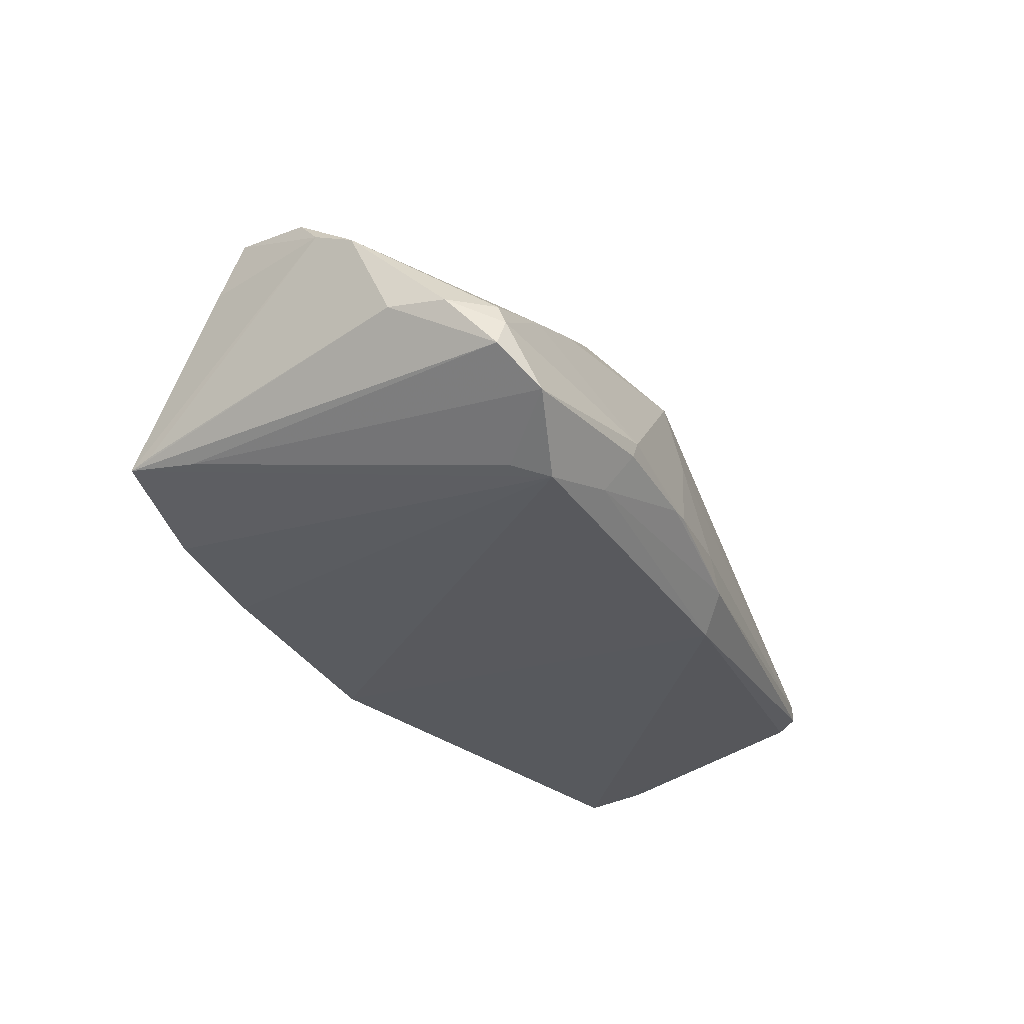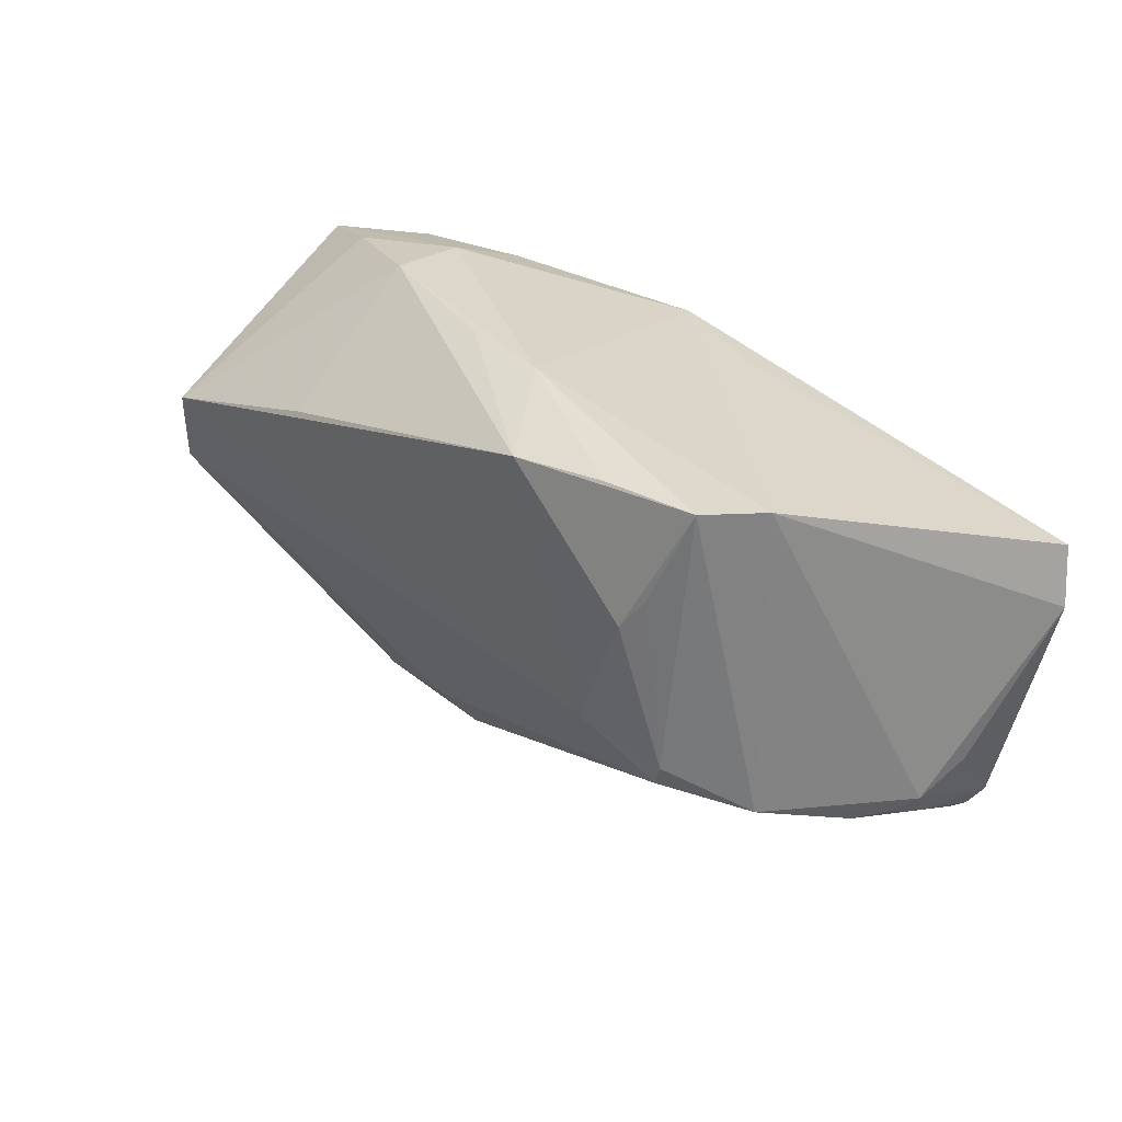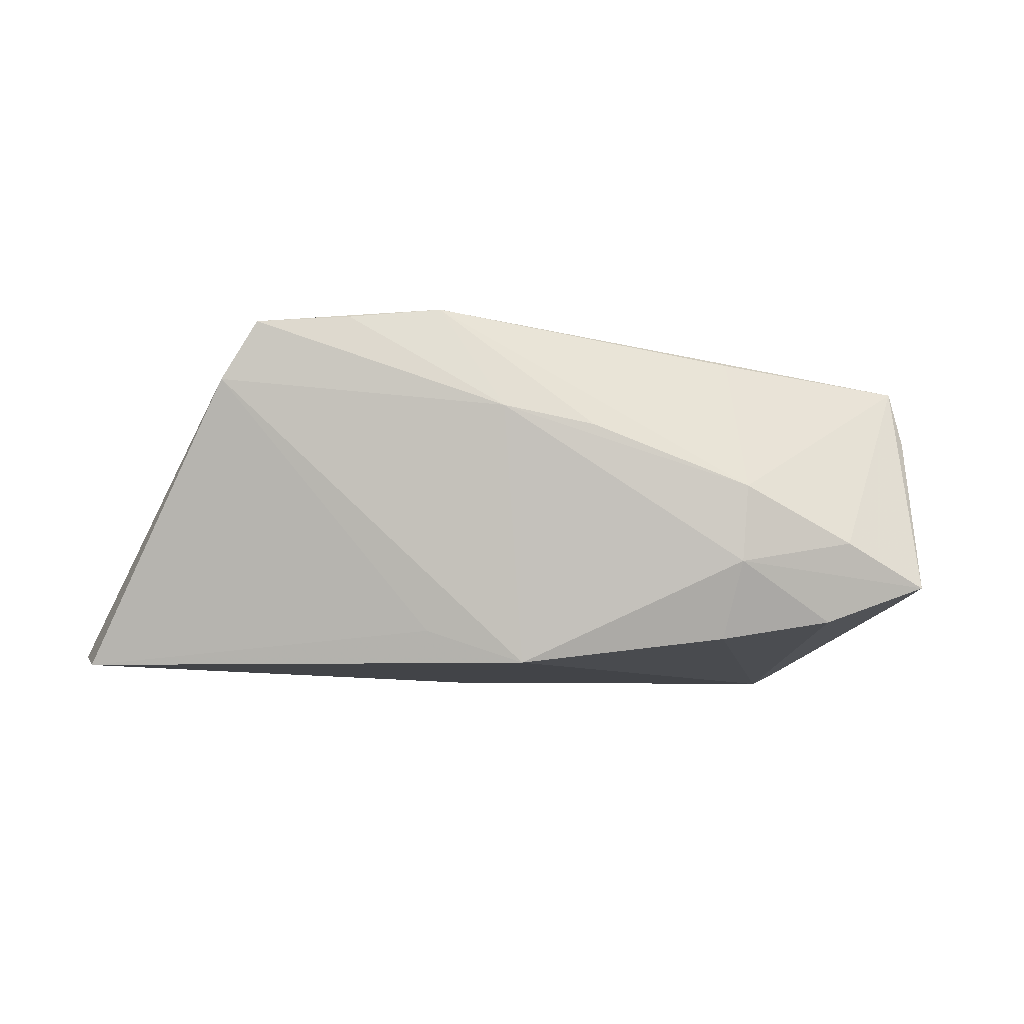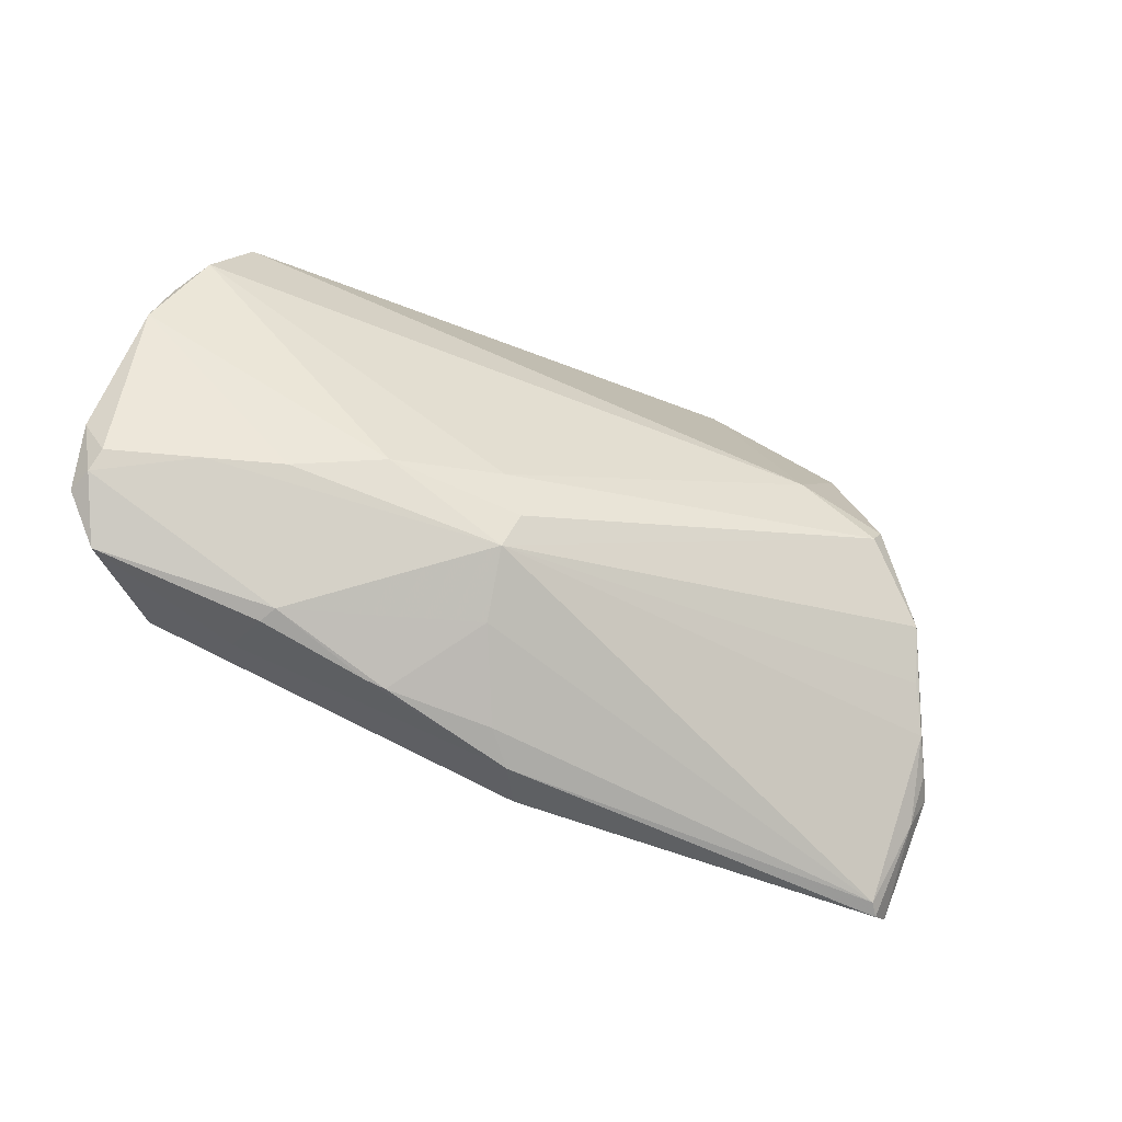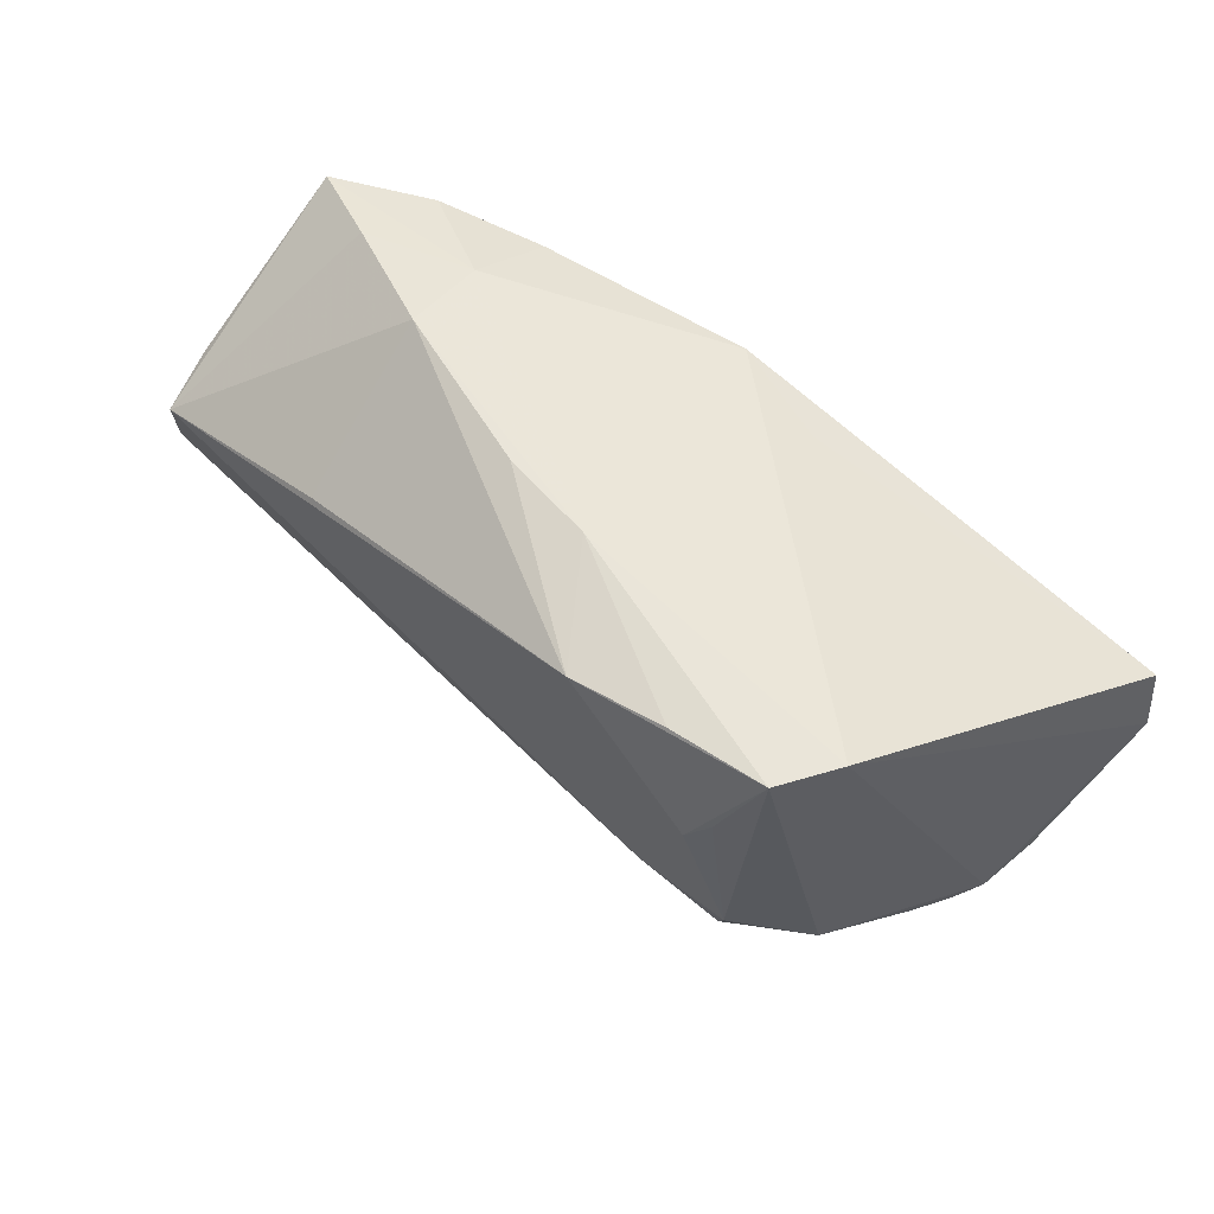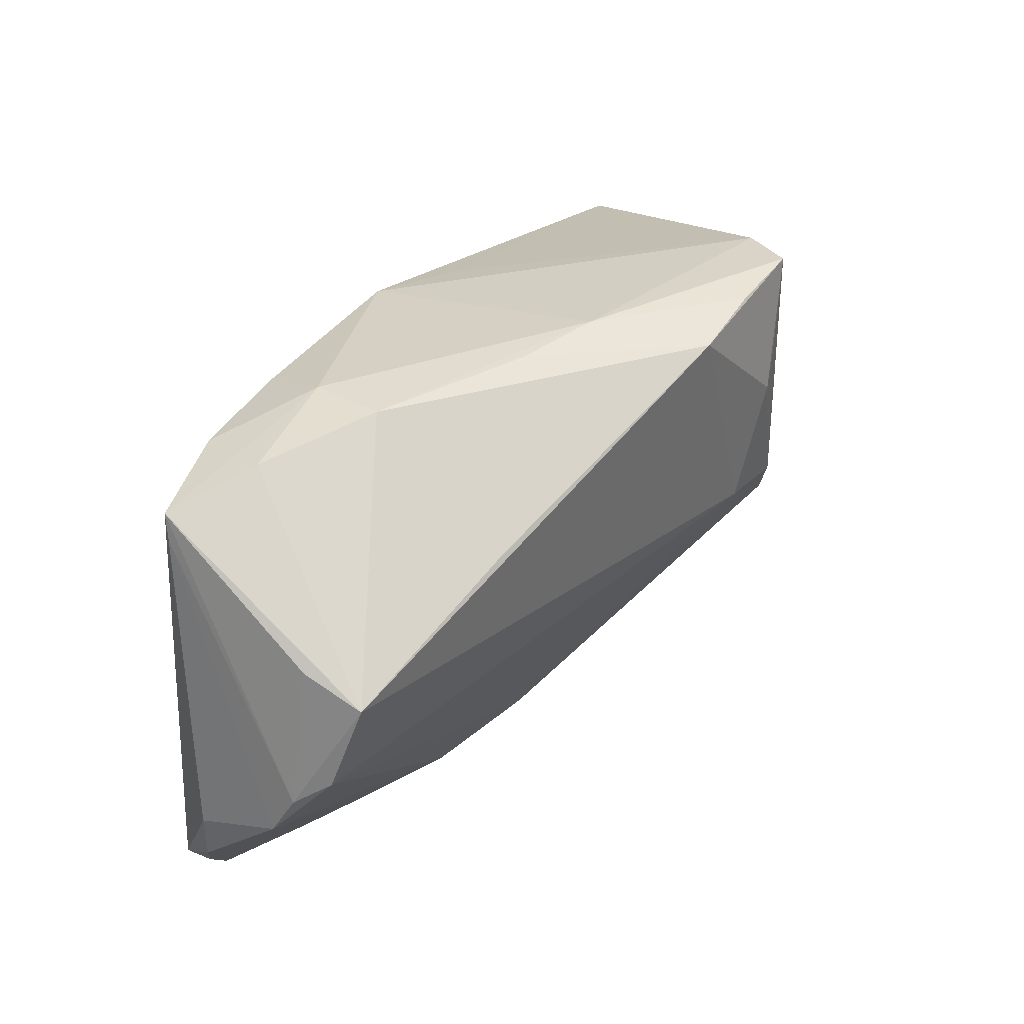
<metadata>
{"format":"obj","ext":"obj","renderer":"f3d","projection":"perspective","resolution":1024,"background":"white","views":[{"elev":-29.8,"azim":-62.4,"up":"+Z"},{"elev":32.2,"azim":40.7,"up":"+Y"},{"elev":-7.9,"azim":174.3,"up":"+Z"},{"elev":-78.7,"azim":-27.3,"up":"+Y"},{"elev":59.8,"azim":38.1,"up":"+Y"},{"elev":37.9,"azim":-55.0,"up":"+Y"}]}
</metadata>
<code>
v 0.04277 -0.01019 0.01484
v -0.007567 0.03327 0.007215
v 0.05878 0.01502 -0.02383
v -0.05312 0.0276 -0.01355
v -0.0008599 -0.03118 -0.0159
v -0.02741 0.03267 -0.01064
v -0.05247 0.01834 -0.01478
v 0.04896 -0.01484 0.003446
v 0.004319 0.03322 0.009564
v 0.0526 -0.01778 -0.006718
v -0.04237 0.03072 -0.007927
v -0.05612 -0.02853 -0.01055
v -0.02572 -0.02462 0.005959
v -0.04222 -0.02751 -0.02392
v -0.0281 0.03327 -0.000666
v -0.04502 -0.02723 -0.003304
v -0.007067 -0.03031 -0.005055
v 0.05151 -0.02357 -0.01627
v 0.03195 0.01862 0.02283
v 0.05488 -0.02017 -0.01846
v 0.03446 -0.003426 0.02255
v -0.05497 0.01465 0.00851
v -0.01675 -0.03283 -0.01707
v 0.05579 -0.01034 -0.01025
v -0.05715 0.0007722 0.0135
v 0.05657 -0.002572 -0.02119
v -0.0398 0.02848 -0.01834
v -0.06024 -0.01481 -0.006391
v -0.0127 -0.02145 0.01012
v -0.0593 -0.003162 0.008921
v 0.02567 -0.02066 -0.02236
v -0.009645 -0.02895 0.003614
v 0.03685 0.03077 0.02064
v 0.05284 -0.02318 -0.01787
v 0.06024 0.007536 -0.02233
v -0.0601 -0.00904 0.005804
v 0.04552 -0.01286 0.00881
v -0.03233 -0.02978 -0.0212
v -0.05407 0.01187 0.01626
v 0.02296 -0.0008517 0.02331
v 0.01264 0.0301 0.02296
v 0.02907 0.01461 0.02392
v -0.02541 0.02859 -0.02069
v 0.0517 -0.01481 -0.0007897
v -0.05585 -0.02732 -0.007771
v 0.001405 0.02757 -0.02392
v 0.03338 -0.00647 0.02192
v 0.002938 -0.03071 -0.01966
v -0.02825 0.01965 0.01842
v -0.01417 -0.03278 -0.01699
v -0.03061 -0.03304 -0.01633
v -0.05379 0.02421 -0.01274
v 0.0247 0.03081 0.02154
v -0.02966 -0.03327 -0.01409
v -0.04467 -0.02312 -0.02239
v -0.05945 -0.02212 -0.007223
v -0.0517 -0.03095 -0.018
v 0.04143 0.02943 0.01307
v 0.005906 -0.02722 -0.02392
v 0.01395 0.02613 -0.01969
v -0.03593 -0.02686 0.000412
v -0.05702 -0.02785 -0.01371
v -0.009017 -0.02592 0.007307
v 0.05384 -0.01364 -0.003874
f 41 39 40
f 40 39 25
f 11 39 15
f 11 4 39
f 1 58 33
f 15 39 49
f 49 41 15
f 39 41 49
f 53 41 33
f 40 25 29
f 39 4 22
f 28 4 62
f 15 41 2
f 35 24 20
f 33 19 21
f 21 1 33
f 33 41 42
f 42 19 33
f 42 41 40
f 40 21 42
f 42 21 19
f 8 32 18
f 13 29 25
f 30 25 39
f 39 22 30
f 30 22 4
f 50 5 17
f 18 32 17
f 17 5 18
f 59 38 14
f 14 46 59
f 14 4 27
f 48 5 50
f 48 38 59
f 18 5 48
f 55 14 57
f 57 14 38
f 28 62 56
f 3 58 35
f 59 46 3
f 35 20 3
f 58 46 9
f 15 2 9
f 33 58 9
f 9 53 33
f 41 53 9
f 9 2 41
f 43 14 27
f 46 14 43
f 18 48 34
f 59 20 34
f 34 48 59
f 40 29 47
f 47 21 40
f 32 1 47
f 1 21 47
f 37 1 32
f 32 8 37
f 37 8 1
f 64 20 24
f 35 58 64
f 64 24 35
f 58 1 64
f 36 13 25
f 25 30 36
f 28 56 36
f 7 62 4
f 7 57 62
f 55 57 7
f 4 14 7
f 7 14 55
f 54 17 32
f 50 17 54
f 32 16 54
f 16 36 45
f 45 36 56
f 60 46 58
f 58 3 60
f 60 3 46
f 31 20 59
f 59 3 31
f 15 9 6
f 6 9 46
f 46 43 6
f 6 43 27
f 6 11 15
f 27 4 6
f 4 11 6
f 32 47 63
f 63 47 29
f 63 13 32
f 29 13 63
f 10 34 20
f 20 64 10
f 10 8 18
f 18 34 10
f 1 8 44
f 44 64 1
f 8 10 44
f 44 10 64
f 61 36 16
f 13 36 61
f 61 16 32
f 32 13 61
f 52 30 4
f 52 36 30
f 52 4 28
f 28 36 52
f 51 54 57
f 51 57 38
f 12 56 62
f 12 45 56
f 62 57 12
f 57 54 12
f 12 54 16
f 16 45 12
f 26 3 20
f 20 31 26
f 26 31 3
f 23 51 38
f 23 48 50
f 38 48 23
f 50 54 23
f 54 51 23

</code>
